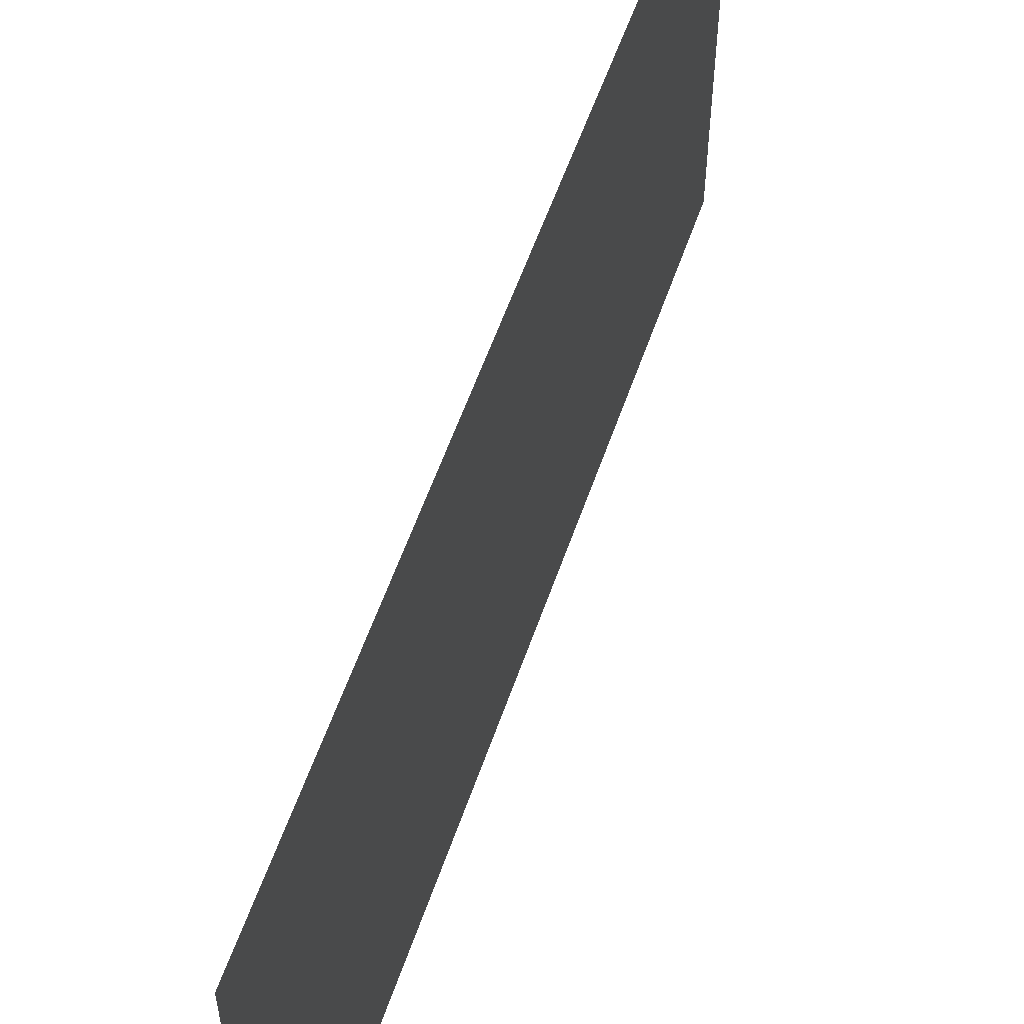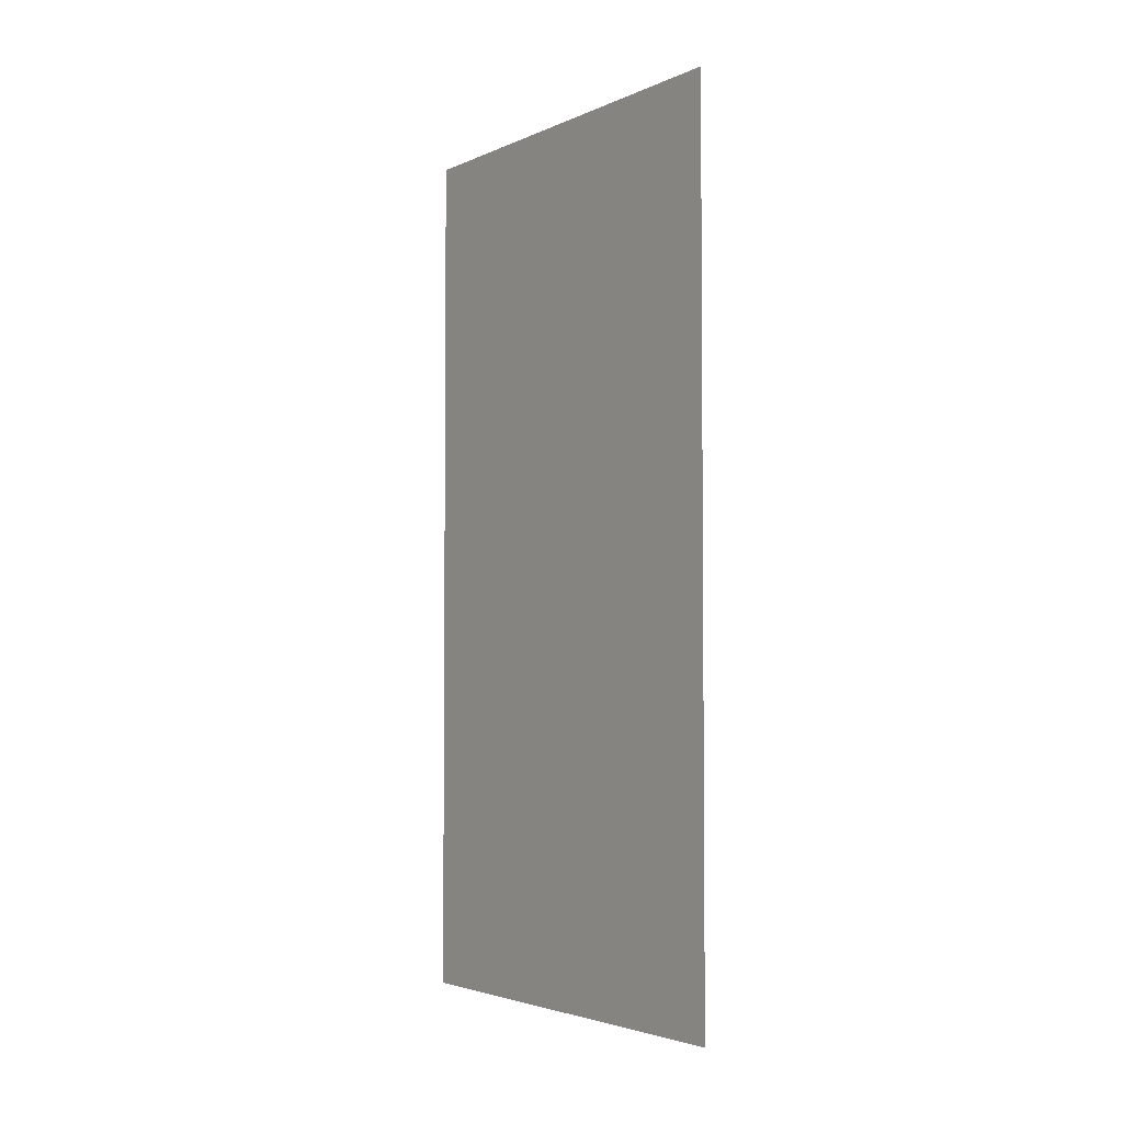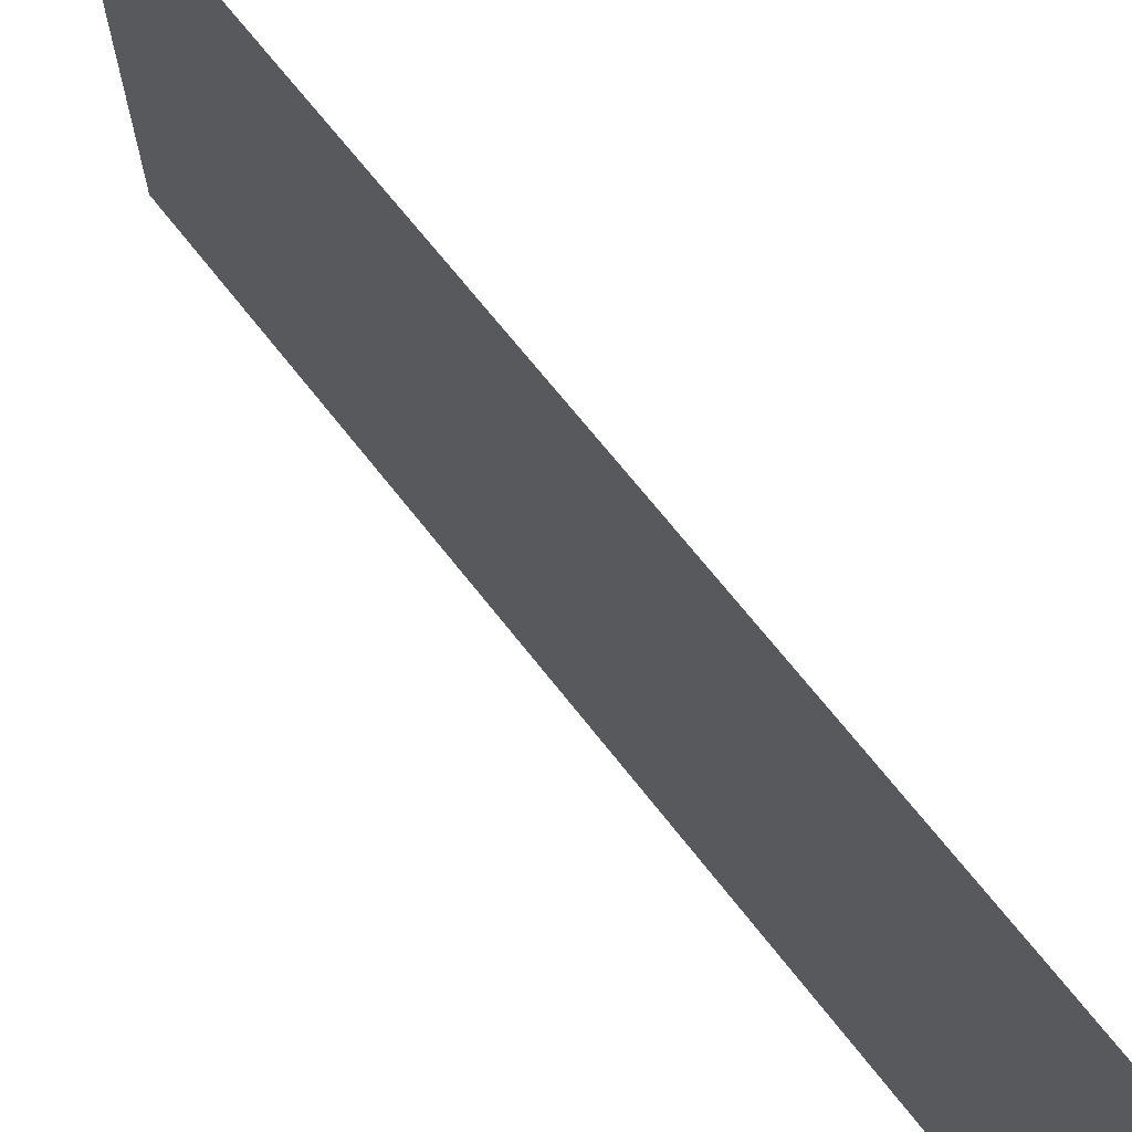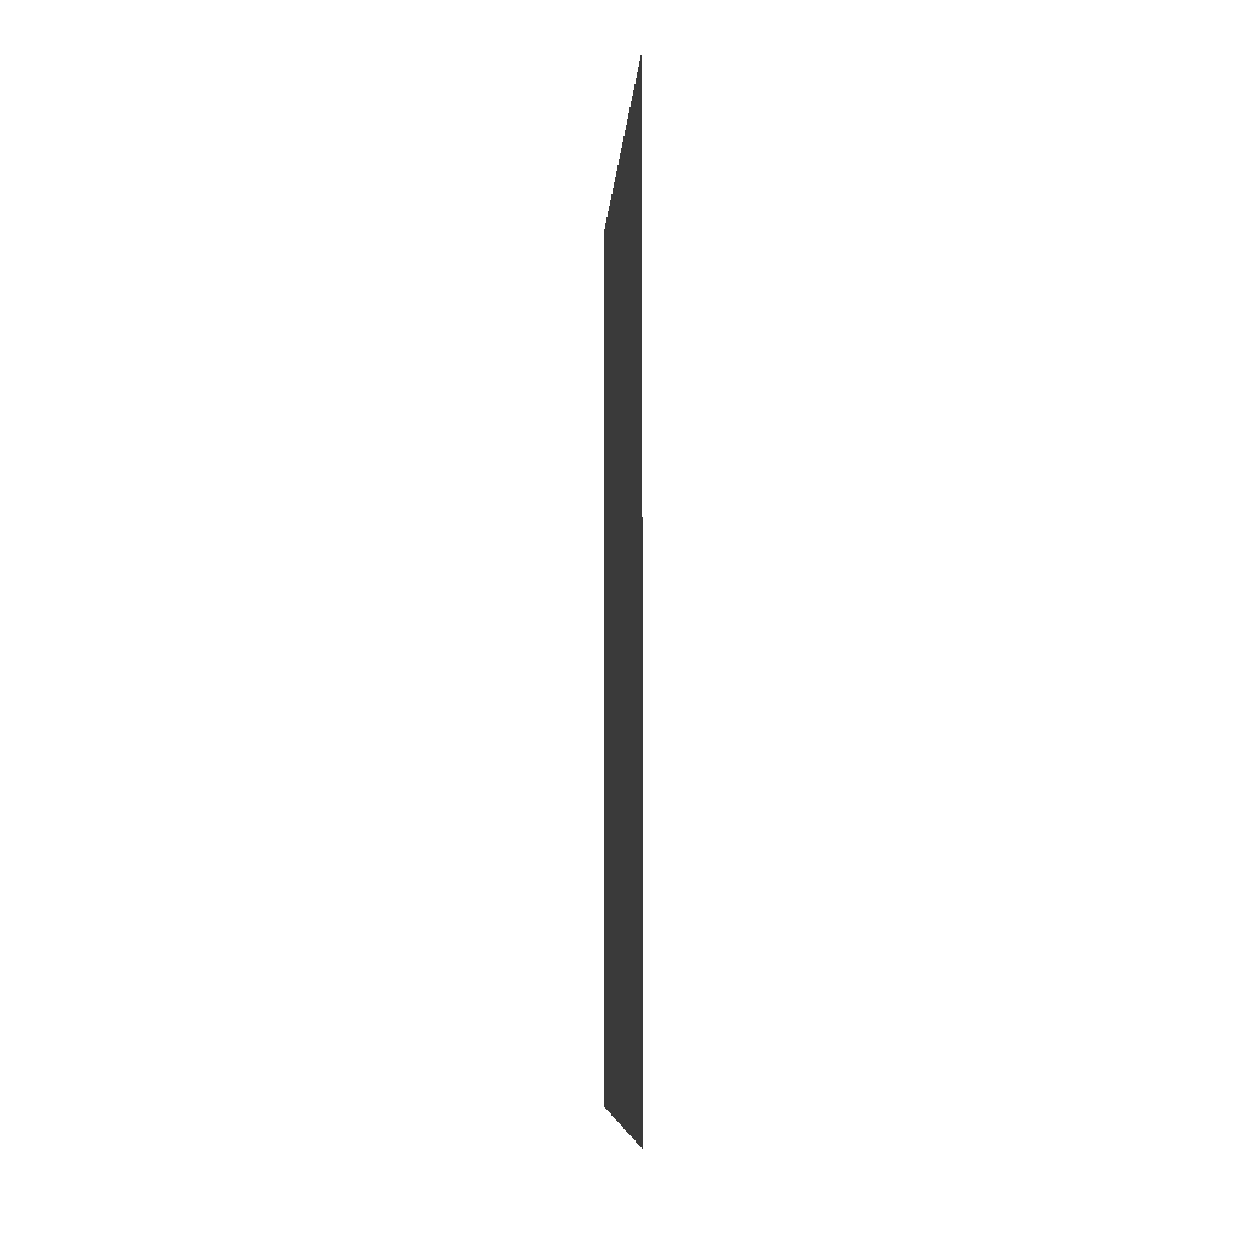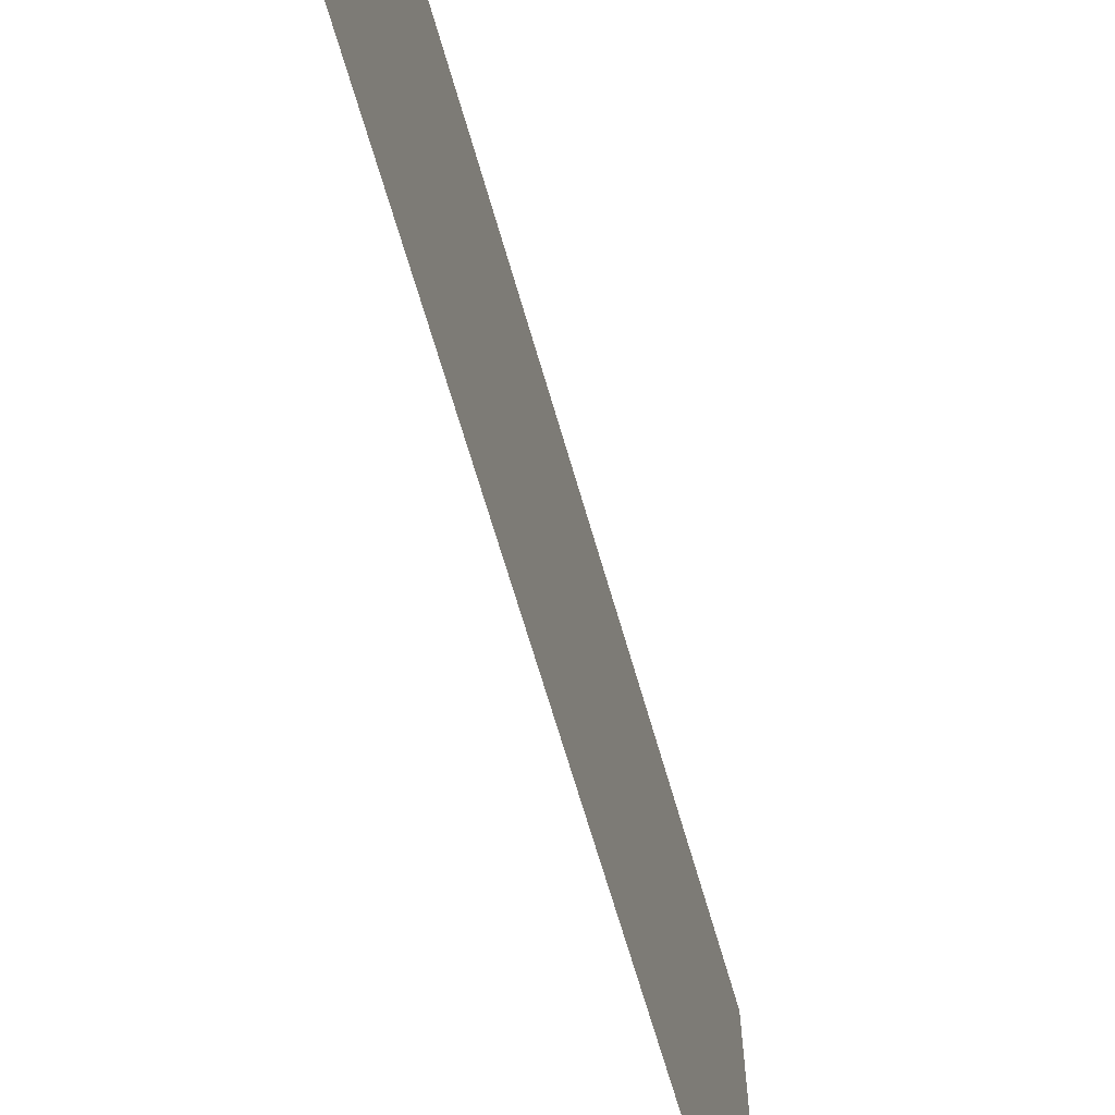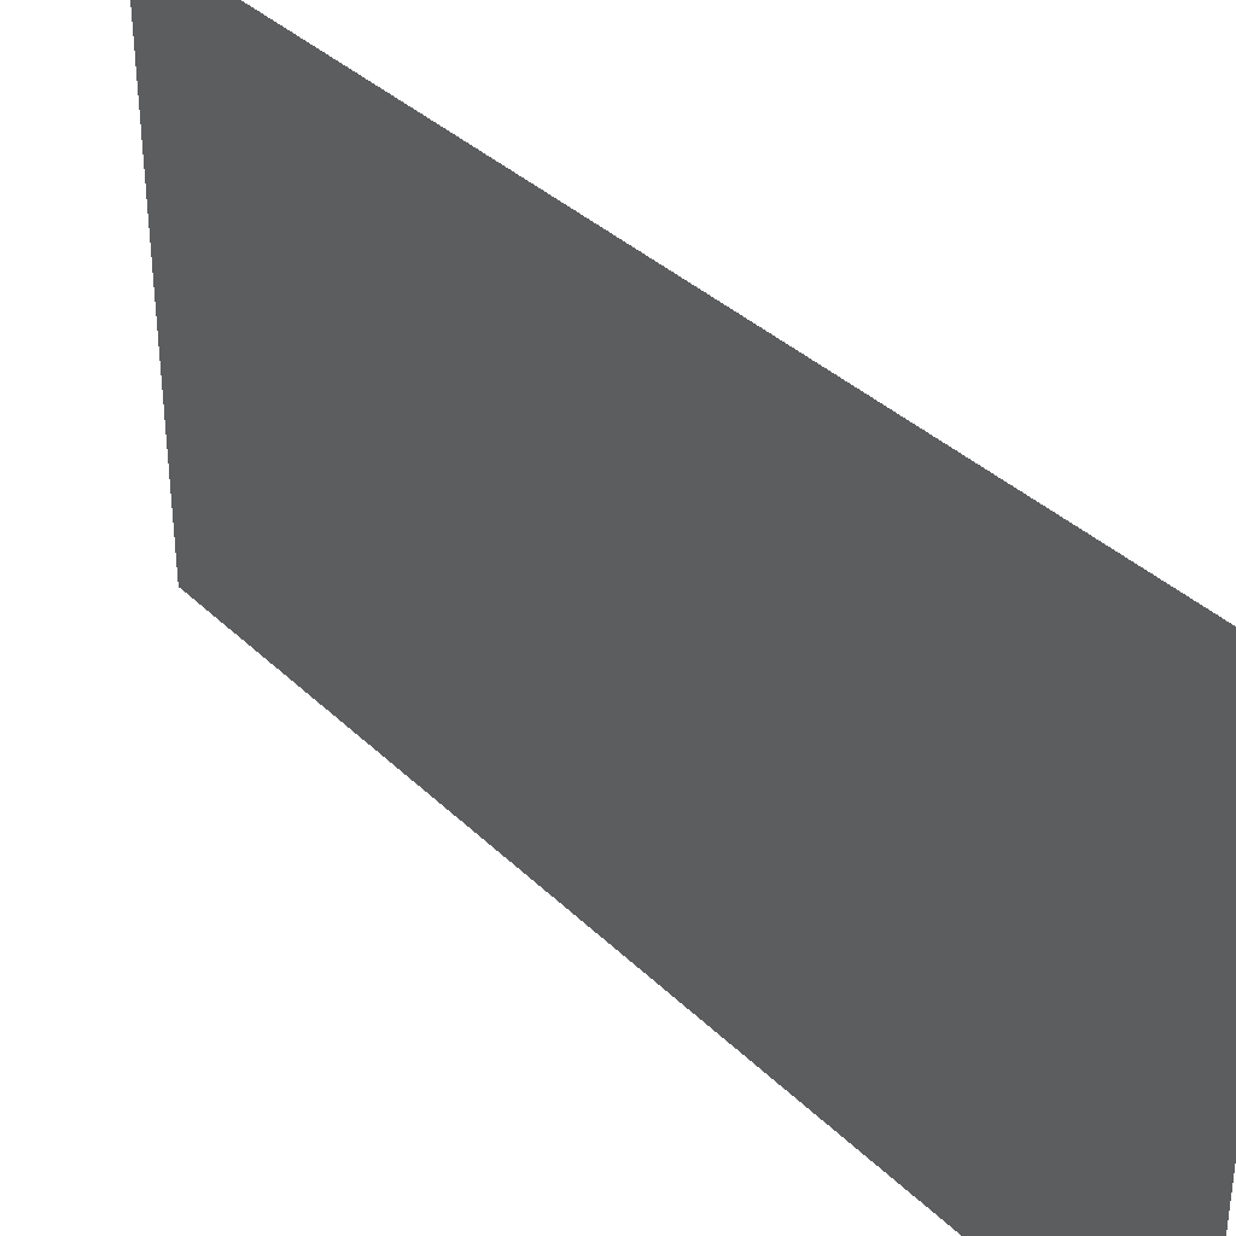
<metadata>
{"format":"obj","ext":"obj","renderer":"f3d","projection":"perspective","resolution":1024,"background":"white","views":[{"elev":57.2,"azim":-161.1,"up":"+Y"},{"elev":-3.4,"azim":-35.1,"up":"+Z"},{"elev":68.4,"azim":142.0,"up":"+Y"},{"elev":-8.6,"azim":175.6,"up":"+Z"},{"elev":-67.1,"azim":-163.9,"up":"+Y"},{"elev":35.1,"azim":-38.0,"up":"+Y"}]}
</metadata>
<code>
o Default
v 6.414e-17 0 0.5 1 1 1
v 6.414e-17 0.5 0.5 1 1 1
v -1.612e-15 0.5 1 1 1 1
v -1.612e-15 0 1 1 1 1
v -4.688e-17 0 0 1 1 1
v 6.414e-17 0.5 0.5 1 1 1
v -4.688e-17 0.5 0 1 1 1
v 6.414e-17 0 0.5 1 1 1
g DoorwayBlocker
f 1 3 2
f 1 4 3
f 5 6 7
f 5 8 6

</code>
